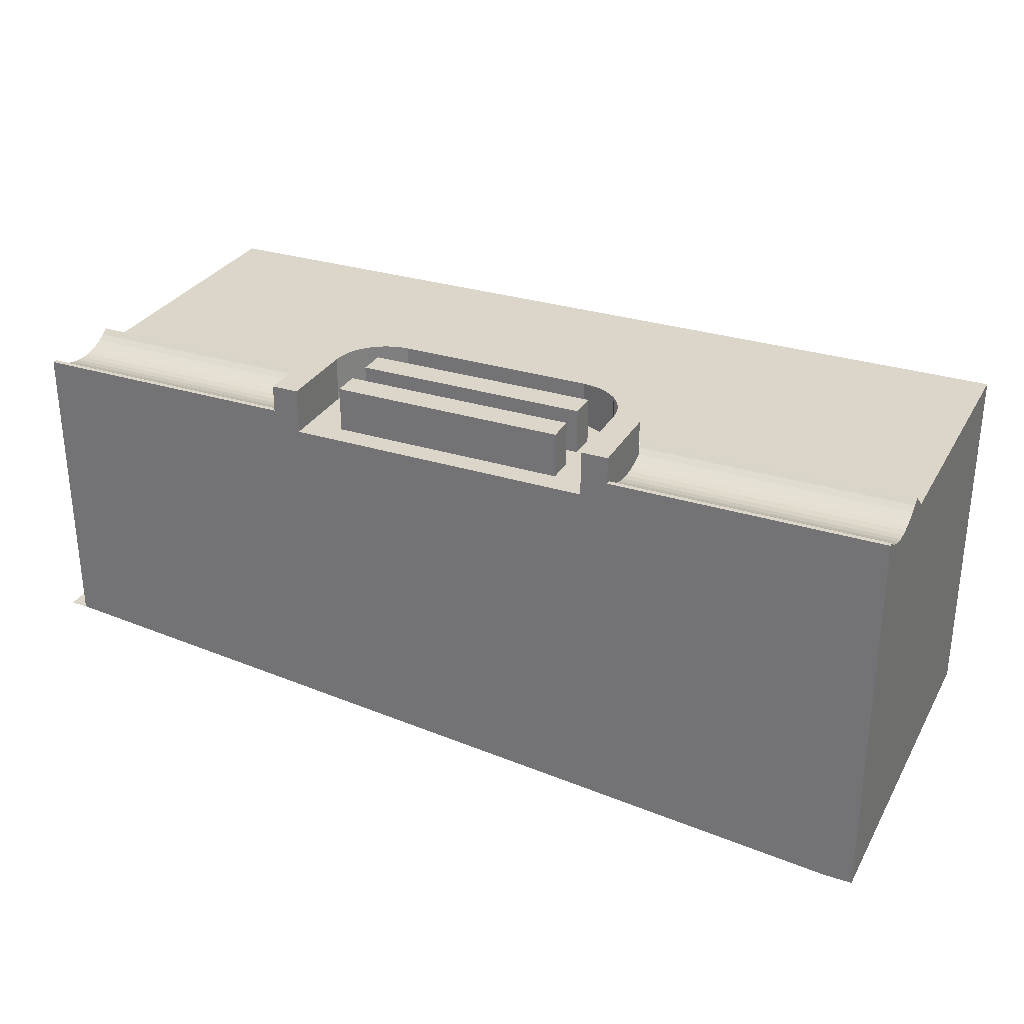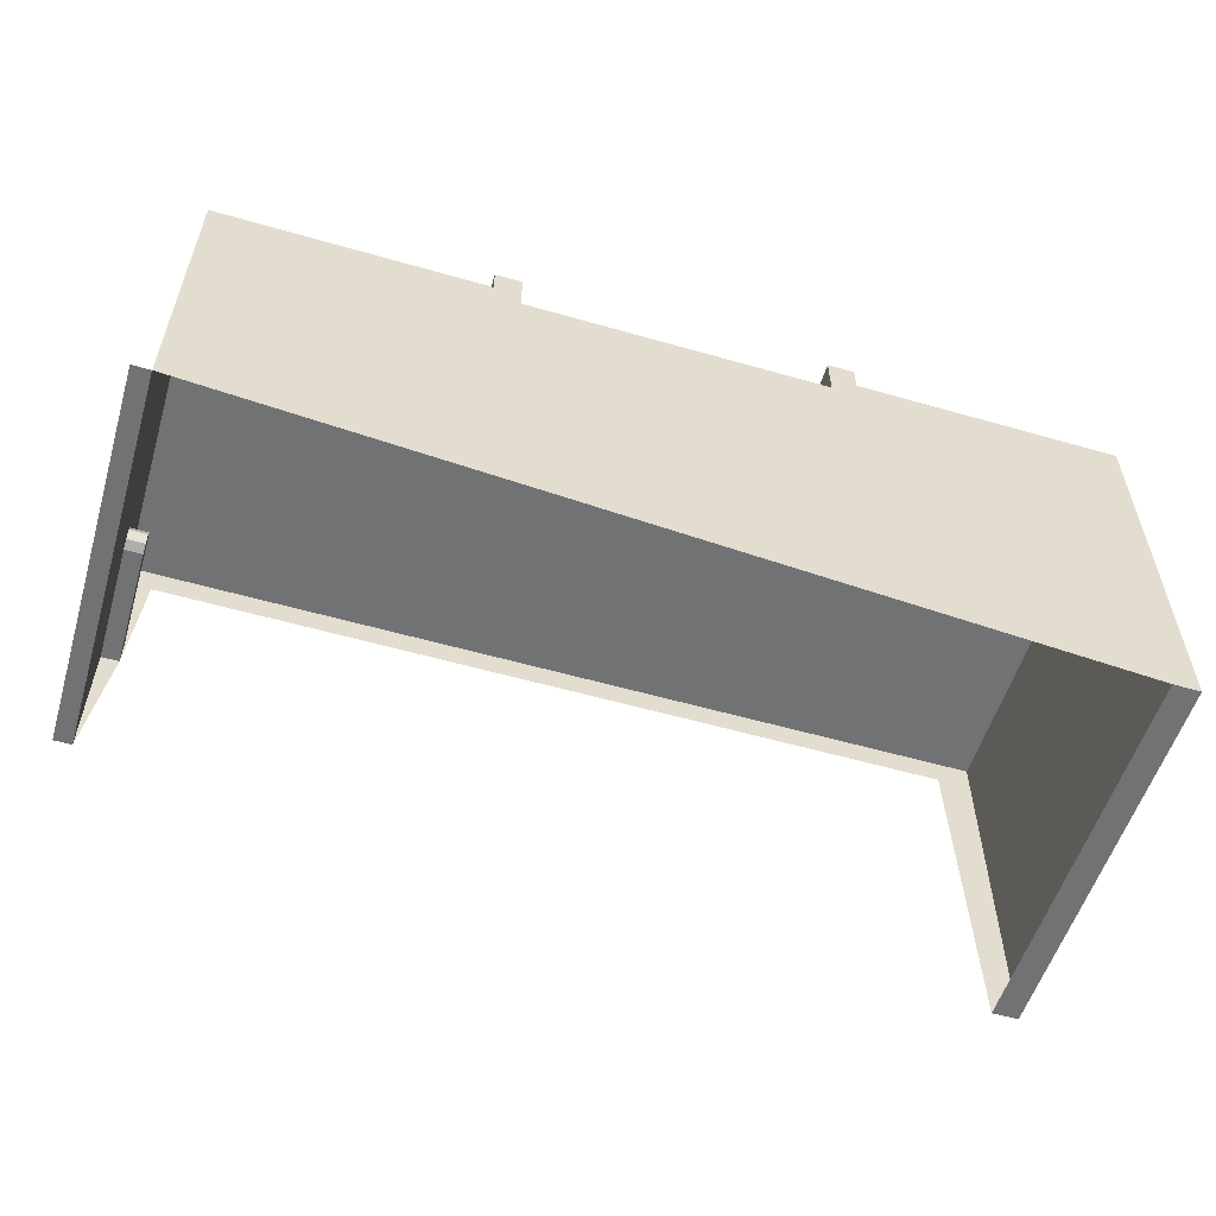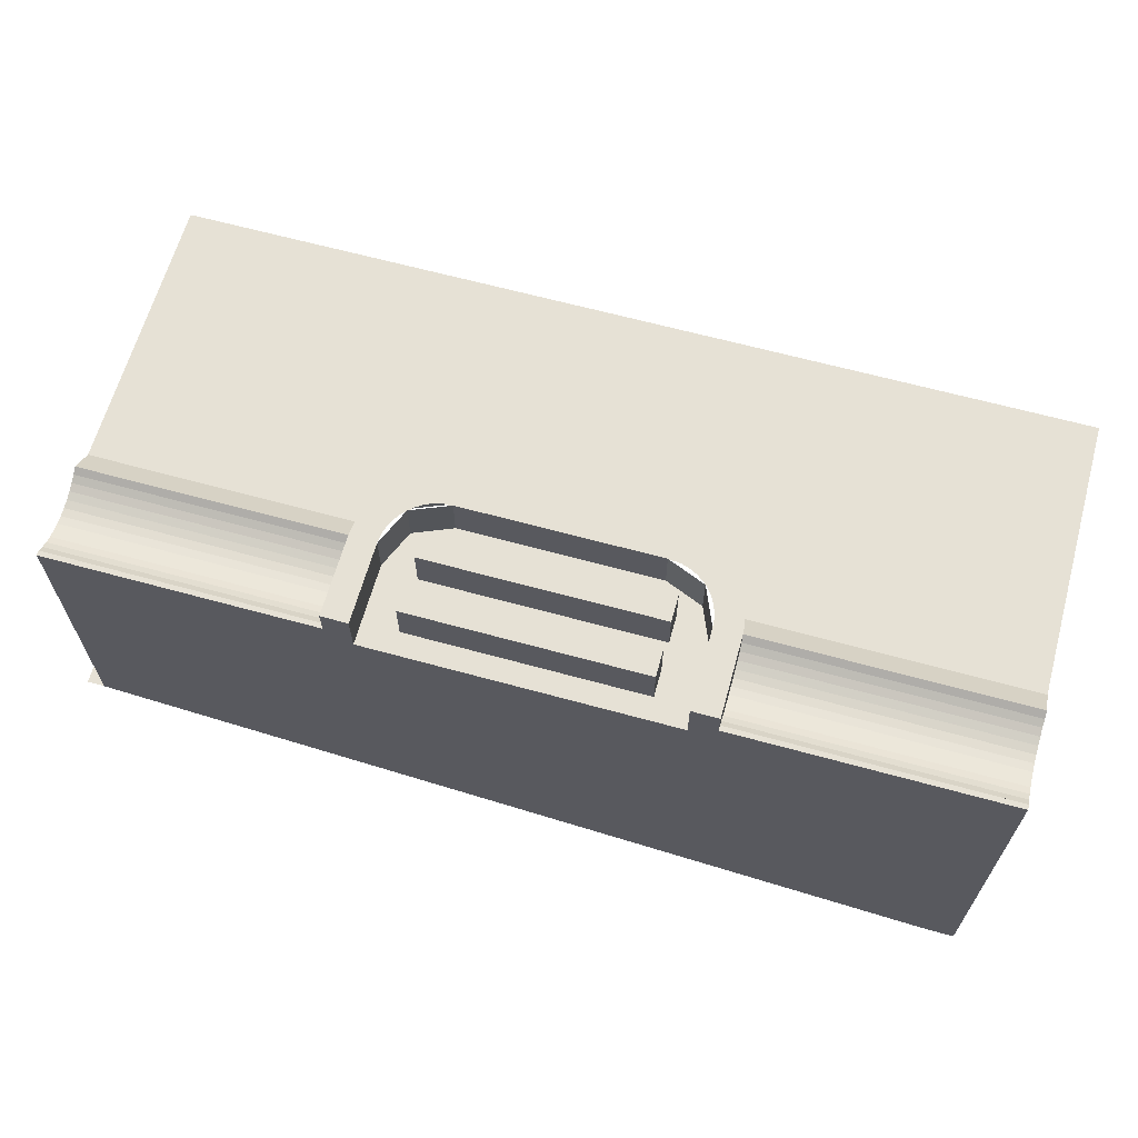
<metadata>
{"format":"obj","ext":"obj","renderer":"f3d","projection":"perspective","resolution":1024,"background":"white","views":[{"elev":30.0,"azim":-155.3,"up":"+Z"},{"elev":-55.6,"azim":163.2,"up":"+Z"},{"elev":64.3,"azim":-164.5,"up":"+Z"}]}
</metadata>
<code>
v -0.8682 -0.7682 2.45
v -0.55 -0.9 2.45
v -0.55 -0.9 2.2
v -0.8682 -0.7682 2.2
v -1 -0.45 2.45
v -0.8682 -0.7682 2.45
v -0.8682 -0.7682 2.2
v -1 -0.45 2.2
v -1 -0.45 2.2
v -1 -0.45 2.45
v -1 0 2.45
v -1 -0.1 2.2
v -0.7621 -0.6621 2.45
v -0.55 -0.75 2.45
v -0.55 -0.75 2.2
v -0.7621 -0.6621 2.2
v -0.85 -0.45 2.45
v -0.7621 -0.6621 2.45
v -0.7621 -0.6621 2.2
v -0.85 -0.45 2.2
v -0.85 0 2.45
v -0.85 -0.45 2.45
v -0.85 -0.45 2.2
v -0.85 0 2.2
v -0.55 -0.9 2.45
v -0.6087 -0.8961 2.45
v -0.5891 -0.7474 2.45
v -0.55 -0.75 2.45
v -0.6087 -0.8961 2.45
v -0.6665 -0.8847 2.45
v -0.6276 -0.7398 2.45
v -0.5891 -0.7474 2.45
v -0.6665 -0.8847 2.45
v -0.7222 -0.8658 2.45
v -0.6648 -0.7272 2.45
v -0.6276 -0.7398 2.45
v -0.7222 -0.8658 2.45
v -0.775 -0.8397 2.45
v -0.7 -0.7098 2.45
v -0.6648 -0.7272 2.45
v -0.775 -0.8397 2.45
v -0.824 -0.807 2.45
v -0.7326 -0.688 2.45
v -0.7 -0.7098 2.45
v -0.824 -0.807 2.45
v -0.8682 -0.7682 2.45
v -0.7621 -0.6621 2.45
v -0.7326 -0.688 2.45
v -0.8682 -0.7682 2.45
v -0.907 -0.724 2.45
v -0.788 -0.6326 2.45
v -0.7621 -0.6621 2.45
v -0.907 -0.724 2.45
v -0.9397 -0.675 2.45
v -0.8098 -0.6 2.45
v -0.788 -0.6326 2.45
v -0.9397 -0.675 2.45
v -0.9658 -0.6222 2.45
v -0.8272 -0.5648 2.45
v -0.8098 -0.6 2.45
v -0.9658 -0.6222 2.45
v -0.9847 -0.5665 2.45
v -0.8398 -0.5276 2.45
v -0.8272 -0.5648 2.45
v -0.9847 -0.5665 2.45
v -0.9961 -0.5087 2.45
v -0.8474 -0.4891 2.45
v -0.8398 -0.5276 2.45
v -0.9961 -0.5087 2.45
v -1 -0.45 2.45
v -0.85 -0.45 2.45
v -0.8474 -0.4891 2.45
v -1 -0.45 2.45
v -0.85 -0.45 2.45
v -0.85 0 2.45
v -1 0 2.45
v -0.55 -0.75 2.2
v -0.7621 -0.6621 2.2
v -0.85 -0.45 2.2
v 0.8682 -0.7682 2.45
v 0.55 -0.9 2.45
v 0.55 -0.9 2.2
v 0.8682 -0.7682 2.2
v 1 -0.45 2.45
v 0.8682 -0.7682 2.45
v 0.8682 -0.7682 2.2
v 1 -0.45 2.2
v 0.7621 -0.6621 2.45
v 0.55 -0.75 2.45
v 0.55 -0.75 2.2
v 0.7621 -0.6621 2.2
v 0.85 -0.45 2.45
v 0.7621 -0.6621 2.45
v 0.7621 -0.6621 2.2
v 0.85 -0.45 2.2
v 0.85 0 2.2
v 0.85 -0.45 2.2
v 0.85 -0.45 2.45
v 0.85 0 2.45
v 0.55 -0.9 2.45
v 0.6087 -0.8961 2.45
v 0.5891 -0.7474 2.45
v 0.55 -0.75 2.45
v 0.6087 -0.8961 2.45
v 0.6665 -0.8847 2.45
v 0.6276 -0.7398 2.45
v 0.5891 -0.7474 2.45
v 0.6665 -0.8847 2.45
v 0.7222 -0.8658 2.45
v 0.6648 -0.7272 2.45
v 0.6276 -0.7398 2.45
v 0.7222 -0.8658 2.45
v 0.775 -0.8397 2.45
v 0.7 -0.7098 2.45
v 0.6648 -0.7272 2.45
v 0.775 -0.8397 2.45
v 0.824 -0.807 2.45
v 0.7326 -0.688 2.45
v 0.7 -0.7098 2.45
v 0.824 -0.807 2.45
v 0.8682 -0.7682 2.45
v 0.7621 -0.6621 2.45
v 0.7326 -0.688 2.45
v 0.8682 -0.7682 2.45
v 0.907 -0.724 2.45
v 0.788 -0.6326 2.45
v 0.7621 -0.6621 2.45
v 0.907 -0.724 2.45
v 0.9397 -0.675 2.45
v 0.8098 -0.6 2.45
v 0.788 -0.6326 2.45
v 0.9397 -0.675 2.45
v 0.9658 -0.6222 2.45
v 0.8272 -0.5648 2.45
v 0.8098 -0.6 2.45
v 0.9658 -0.6222 2.45
v 0.9847 -0.5665 2.45
v 0.8398 -0.5276 2.45
v 0.8272 -0.5648 2.45
v 0.9847 -0.5665 2.45
v 0.9961 -0.5087 2.45
v 0.8474 -0.4891 2.45
v 0.8398 -0.5276 2.45
v 0.9961 -0.5087 2.45
v 1 -0.45 2.45
v 0.85 -0.45 2.45
v 0.8474 -0.4891 2.45
v 0.85 0 2.45
v 0.85 -0.45 2.45
v 1 -0.45 2.45
v 1 0 2.45
v 0.55 -0.75 2.2
v 0.7621 -0.6621 2.2
v 0.85 -0.45 2.2
v -0.85 -0.45 2.2
v -0.55 -0.75 2.2
v 0.55 -0.75 2.2
v 0.85 -0.45 2.2
v -0.85 -0.45 2.2
v 0.85 -0.45 2.2
v 0.85 0 2.2
v -0.85 0 2.2
v 0.55 -0.9 2.45
v -0.55 -0.9 2.45
v -0.55 -0.75 2.45
v 0.55 -0.75 2.45
v -0.55 -0.75 2.45
v -0.55 -0.75 2.2
v 0.55 -0.75 2.2
v 0.55 -0.75 2.45
v 0.55 -0.9 2.45
v 0.55 -0.9 2.2
v -0.55 -0.9 2.2
v -0.55 -0.9 2.45
v -0.65 -0.425 2.45
v 0.65 -0.425 2.45
v 0.65 -0.575 2.45
v -0.65 -0.575 2.45
v -0.65 -0.425 2.45
v -0.65 -0.425 2.2
v 0.65 -0.425 2.2
v 0.65 -0.425 2.45
v -0.65 -0.575 2.45
v -0.65 -0.575 2.2
v -0.65 -0.425 2.2
v -0.65 -0.425 2.45
v 0.65 -0.575 2.45
v 0.65 -0.575 2.2
v -0.65 -0.575 2.2
v -0.65 -0.575 2.45
v 0.65 -0.425 2.45
v 0.65 -0.425 2.2
v 0.65 -0.575 2.2
v 0.65 -0.575 2.45
v -0.65 -0.125 2.45
v 0.65 -0.125 2.45
v 0.65 -0.275 2.45
v -0.65 -0.275 2.45
v -0.65 -0.125 2.45
v -0.65 -0.125 2.2
v 0.65 -0.125 2.2
v 0.65 -0.125 2.45
v -0.65 -0.275 2.45
v -0.65 -0.275 2.2
v -0.65 -0.125 2.2
v -0.65 -0.125 2.45
v 0.65 -0.275 2.45
v 0.65 -0.275 2.2
v -0.65 -0.275 2.2
v -0.65 -0.275 2.45
v 0.65 -0.125 2.45
v 0.65 -0.125 2.2
v 0.65 -0.275 2.2
v 0.65 -0.275 2.45
v -2.5 -0.2293 2.215
v -0.985 -0.2293 2.215
v -0.985 -0.275 2.212
v -2.5 -0.275 2.212
v -2.5 -0.1844 2.222
v -0.985 -0.1844 2.222
v -0.985 -0.2293 2.215
v -2.5 -0.2293 2.215
v -2.5 -0.1411 2.235
v -0.985 -0.1411 2.235
v -0.985 -0.1844 2.222
v -2.5 -0.1844 2.222
v -2.5 -0.1 2.252
v -0.985 -0.1 2.252
v -0.985 -0.1411 2.235
v -2.5 -0.1411 2.235
v -2.5 -0.06192 2.274
v -0.985 -0.06192 2.274
v -0.985 -0.1 2.252
v -2.5 -0.1 2.252
v -2.5 -0.02752 2.3
v -0.985 -0.02752 2.3
v -0.985 -0.06192 2.274
v -2.5 -0.06192 2.274
v -2.5 -0.3207 2.215
v -0.985 -0.3207 2.215
v -0.985 -0.275 2.212
v -2.5 -0.275 2.212
v -2.5 -0.3656 2.222
v -0.985 -0.3656 2.222
v -0.985 -0.3207 2.215
v -2.5 -0.3207 2.215
v -2.5 -0.4089 2.235
v -0.985 -0.4089 2.235
v -0.985 -0.3656 2.222
v -2.5 -0.3656 2.222
v -2.5 -0.45 2.252
v -0.985 -0.45 2.252
v -0.985 -0.4089 2.235
v -2.5 -0.4089 2.235
v -2.5 -0.4881 2.274
v -0.985 -0.4881 2.274
v -0.985 -0.45 2.252
v -2.5 -0.45 2.252
v -2.5 -0.5225 2.3
v -0.985 -0.5225 2.3
v -0.985 -0.4881 2.274
v -2.5 -0.4881 2.274
v -2.5 -0.3207 2.215
v -2.5 -0.275 2.212
v -2.5 -0.625 2.212
v -2.5 -0.3656 2.222
v -2.5 -0.3207 2.215
v -2.5 -0.625 2.212
v -2.5 -0.4089 2.235
v -2.5 -0.3656 2.222
v -2.5 -0.625 2.212
v -2.5 -0.45 2.252
v -2.5 -0.4089 2.235
v -2.5 -0.625 2.212
v -2.5 -0.4881 2.274
v -2.5 -0.45 2.252
v -2.5 -0.625 2.212
v -2.5 -0.5225 2.3
v -2.5 -0.4881 2.274
v -2.5 -0.625 2.212
v -2.5 0 2.3
v -2.5 -0.02752 2.3
v -1 -0.02752 2.3
v -1 0 2.3
v -0.9472 -0.65 2.2
v -0.9856 -0.5225 2.3
v -2.5 -0.5225 2.3
v -2.5 -0.65 2.2
v -2.5 -0.625 2.212
v -2.5 -0.65 2.2
v -2.5 -0.5225 2.3
v -1 0 2.3
v -1 -0.1 2.2
v -1 0 2.45
v -0.85 0 2.2
v -1 0 2.3
v -1 0 2.45
v -0.85 0 2.45
v 2.4 -2.2 1.5
v 2.4 -1.5 1.5
v 2.5 -1.5 1.5
v 2.5 -2.2 1.5
v 2.5 -0.2293 2.215
v 0.985 -0.2293 2.215
v 0.985 -0.275 2.212
v 2.5 -0.275 2.212
v 2.5 -0.1844 2.222
v 0.985 -0.1844 2.222
v 0.985 -0.2293 2.215
v 2.5 -0.2293 2.215
v 2.5 -0.1411 2.235
v 0.985 -0.1411 2.235
v 0.985 -0.1844 2.222
v 2.5 -0.1844 2.222
v 2.5 -0.1 2.252
v 0.985 -0.1 2.252
v 0.985 -0.1411 2.235
v 2.5 -0.1411 2.235
v 2.5 -0.06192 2.274
v 0.985 -0.06192 2.274
v 0.985 -0.1 2.252
v 2.5 -0.1 2.252
v 2.5 -0.02752 2.3
v 0.985 -0.02752 2.3
v 0.985 -0.06192 2.274
v 2.5 -0.06192 2.274
v 2.5 -0.3207 2.215
v 0.985 -0.3207 2.215
v 0.985 -0.275 2.212
v 2.5 -0.275 2.212
v 2.5 -0.3656 2.222
v 0.985 -0.3656 2.222
v 0.985 -0.3207 2.215
v 2.5 -0.3207 2.215
v 2.5 -0.4089 2.235
v 0.985 -0.4089 2.235
v 0.985 -0.3656 2.222
v 2.5 -0.3656 2.222
v 2.5 -0.45 2.252
v 0.985 -0.45 2.252
v 0.985 -0.4089 2.235
v 2.5 -0.4089 2.235
v 2.5 -0.4881 2.274
v 0.985 -0.4881 2.274
v 0.985 -0.45 2.252
v 2.5 -0.45 2.252
v 2.5 -0.5225 2.3
v 0.985 -0.5225 2.3
v 0.985 -0.4881 2.274
v 2.5 -0.4881 2.274
v 2.5 -0.3207 2.215
v 2.5 -0.275 2.212
v 2.5 -0.625 2.212
v 2.5 -0.3656 2.222
v 2.5 -0.3207 2.215
v 2.5 -0.625 2.212
v 2.5 -0.4089 2.235
v 2.5 -0.3656 2.222
v 2.5 -0.625 2.212
v 2.5 -0.45 2.252
v 2.5 -0.4089 2.235
v 2.5 -0.625 2.212
v 2.5 -0.4881 2.274
v 2.5 -0.45 2.252
v 2.5 -0.625 2.212
v 2.5 -0.5225 2.3
v 2.5 -0.4881 2.274
v 2.5 -0.625 2.212
v 2.5 0 2.3
v 1 0 2.3
v 1 -0.02752 2.3
v 2.5 -0.02752 2.3
v 2.5 -0.5225 2.3
v 0.9856 -0.5225 2.3
v 0.9472 -0.65 2.2
v 2.5 -0.65 2.2
v 2.5 -0.65 2.2
v 2.5 -0.625 2.212
v 2.5 -0.5225 2.3
v 1 0 2.45
v 1 0 2.3
v 0.85 0 2.2
v 0.85 0 2.45
v 1 0 2.45
v 1 -0.45 2.45
v 1 -0.45 2.2
v 1 -0.1 2.2
v 1 -0.1 2.2
v 1 0 2.3
v 1 0 2.45
v -2.5 0 0.15
v -2.5 0 2.3
v -1 0 2.3
v 1 0 2.3
v 2.5 0 2.3
v 2.5 0 0.6
v 0.85 0 2.2
v -2.5 0 0.15
v -1 0 2.3
v -0.85 0 2.2
v -2.35 0 0.15
v -2.35 0 0.15
v -0.85 0 2.2
v 0.85 0 2.2
v 2.5 0 0.6
v -2.5 -0.06194 2.274
v -2.5 -0.02751 2.3
v -2.5 -0.275 2.088
v -2.5 -0.1 2.252
v -2.5 -0.06194 2.274
v -2.5 -0.275 2.088
v -2.5 -0.1411 2.235
v -2.5 -0.1 2.252
v -2.5 -0.275 2.088
v -2.5 -0.1844 2.222
v -2.5 -0.1411 2.235
v -2.5 -0.275 2.088
v -2.5 -0.2293 2.215
v -2.5 -0.1844 2.222
v -2.5 -0.275 2.088
v -2.5 -0.275 2.212
v -2.5 -0.2293 2.215
v -2.5 -0.275 2.088
v -2.5 -0.275 2.088
v -2.5 -0.65 2.2
v -2.5 -0.625 2.212
v -2.5 -0.275 2.212
v -2.5 -0.275 2.088
v -2.5 -0.02752 2.3
v -2.5 0 2.3
v -2.5 0 0.15
v -2.5 -0.275 2.088
v -2.5 0 0.15
v -2.5 -0.65 2.2
v 2.5 -0.06194 2.274
v 2.5 -0.02751 2.3
v 2.5 -0.275 2.088
v 2.5 -0.1 2.252
v 2.5 -0.06194 2.274
v 2.5 -0.275 2.088
v 2.5 -0.1411 2.235
v 2.5 -0.1 2.252
v 2.5 -0.275 2.088
v 2.5 -0.1844 2.222
v 2.5 -0.1411 2.235
v 2.5 -0.275 2.088
v 2.5 -0.2293 2.215
v 2.5 -0.1844 2.222
v 2.5 -0.275 2.088
v 2.5 -0.275 2.212
v 2.5 -0.2293 2.215
v 2.5 -0.275 2.088
v 2.5 -0.625 2.212
v 2.5 -0.65 2.2
v 2.5 -0.275 2.088
v 2.5 -0.275 2.212
v 2.5 0 2.3
v 2.5 -0.02752 2.3
v 2.5 -0.275 2.088
v 2.5 0 0.6
v 2.5 0 0.6
v 2.5 -0.275 2.088
v 2.5 -0.65 2.2
v -0.7222 -0.8658 2.2
v -0.9472 -0.65 2.2
v -2.5 -0.65 2.2
v -2.5 -2.2 2.2
v 2.5 -0.65 2.2
v 0.9472 -0.65 2.2
v 0.7222 -0.8658 2.2
v 2.5 -2.2 2.2
v -2.5 -2.2 2.2
v 2.5 -2.2 2.2
v 0.7222 -0.8658 2.2
v -0.7222 -0.8658 2.2
v 2.5 -1.447 1.478
v 2.5 -1.5 1.5
v 2.4 -1.5 1.5
v 2.4 -1.447 1.478
v 2.5 -1.425 1.425
v 2.5 -1.447 1.478
v 2.4 -1.447 1.478
v 2.4 -1.425 1.425
v 2.5 -1.447 1.372
v 2.5 -1.425 1.425
v 2.4 -1.425 1.425
v 2.4 -1.447 1.372
v 2.5 -1.5 1.35
v 2.5 -1.447 1.372
v 2.4 -1.447 1.372
v 2.4 -1.5 1.35
v 2.5 -2.2 1.35
v 2.5 -1.5 1.35
v 2.4 -1.5 1.35
v 2.4 -2.2 1.35
v 2.5 -1.425 1.5
v 2.5 -1.447 1.478
v 2.5 -1.5 1.5
v 2.5 -1.425 1.5
v 2.5 -1.425 1.425
v 2.5 -1.447 1.478
v 2.5 -1.425 1.35
v 2.5 -1.447 1.372
v 2.5 -1.425 1.425
v 2.5 -1.425 1.35
v 2.5 -1.5 1.35
v 2.5 -1.447 1.372
v 2.4 -1.447 1.478
v 2.4 -1.425 1.425
v 2.4 -1.447 1.372
v 2.4 -1.447 1.478
v 2.4 -1.447 1.372
v 2.4 -1.5 1.35
v 2.4 -1.5 1.5
v 2.4 -1.5 1.35
v 2.4 -1.5 1.5
v 2.4 -2.2 1.5
v 2.4 -2.2 1.35
v 2.5 -2.2 2.2
v 2.5 -2.2 1.5
v 2.5 -1.425 1.5
v 2.5 -0.65 2.2
v 2.5 0 0.6
v 2.5 -0.65 2.2
v 2.5 -1.425 1.5
v 2.5 -1.425 1.35
v 2.6 -2.2 0.6
v 2.6 0 0.6
v 2.5 0 0.6
v 2.5 -2.2 0.6
v 2.5 -2.2 1.35
v 2.5 -2.2 0.6
v 2.5 0 0.6
v 2.5 -1.425 1.35
v -2.35 0 0.15
v -2.35 -2.2 0.15
v -2.5 -2.2 0.15
v -2.5 0 0.15
v -2.5 0 0.15
v -2.5 -2.2 0.15
v -2.5 -2.2 2.2
v -2.5 -0.65 2.2
v -2.3 -2.2 2.05
v -2.5 -2.2 2.2
v -2.5 -2.2 0.15
v -2.35 -2.2 0.15
v -2.5 -2.2 2.2
v -2.3 -2.2 2.05
v 2.35 -2.2 2.05
v 2.5 -2.2 2.2
v 2.35 -2.2 2.05
v 2.4 -2.2 1.5
v 2.5 -2.2 1.5
v 2.5 -2.2 2.2
v 2.5 -2.2 1.35
v 2.4 -2.2 1.35
v 2.5 -2.2 0.6
v 2.4 -2.2 1.35
v 2.4 -2.2 1.5
v 2.35 -2.2 2.05
g mesh7502522
f 1 3 2
f 3 1 4
f 5 7 6
f 7 5 8
f 9 10 11
f 11 12 9
g mesh7502528
f 13 14 15
f 15 16 13
f 17 18 19
f 19 20 17
g mesh7502532
f 21 22 23
f 23 24 21
g mesh7502534
f 25 27 26
f 27 25 28
f 29 31 30
f 31 29 32
f 33 35 34
f 35 33 36
f 37 39 38
f 39 37 40
f 41 43 42
f 43 41 44
f 45 47 46
f 47 45 48
f 49 51 50
f 51 49 52
f 53 55 54
f 55 53 56
f 57 59 58
f 59 57 60
f 61 63 62
f 63 61 64
f 65 67 66
f 67 65 68
f 69 71 70
f 71 69 72
g mesh7502536
f 73 74 75
f 75 76 73
g mesh7502538
f 77 79 78
g mesh7502542
f 80 81 82
f 82 83 80
f 84 85 86
f 86 87 84
g mesh7502548
f 88 90 89
f 90 88 91
f 92 94 93
f 94 92 95
g mesh7502552
f 96 97 98
f 98 99 96
g mesh7502554
f 100 101 102
f 102 103 100
f 104 105 106
f 106 107 104
f 108 109 110
f 110 111 108
f 112 113 114
f 114 115 112
f 116 117 118
f 118 119 116
f 120 121 122
f 122 123 120
f 124 125 126
f 126 127 124
f 128 129 130
f 130 131 128
f 132 133 134
f 134 135 132
f 136 137 138
f 138 139 136
f 140 141 142
f 142 143 140
f 144 145 146
f 146 147 144
g mesh7502556
f 148 149 150
f 150 151 148
g mesh7502558
f 152 153 154
f 155 156 157
f 157 158 155
g mesh7502560
f 159 160 161
f 161 162 159
g mesh7502562
f 163 165 164
f 165 163 166
f 167 169 168
f 169 167 170
f 171 173 172
f 173 171 174
g mesh7502564
f 175 177 176
f 177 175 178
f 179 181 180
f 181 179 182
f 183 185 184
f 185 183 186
f 187 189 188
f 189 187 190
f 191 193 192
f 193 191 194
g mesh7502566
f 195 197 196
f 197 195 198
f 199 201 200
f 201 199 202
f 203 205 204
f 205 203 206
f 207 209 208
f 209 207 210
f 211 213 212
f 213 211 214
g mesh7502568
f 215 217 216
f 217 215 218
f 219 221 220
f 221 219 222
f 223 225 224
f 225 223 226
f 227 229 228
f 229 227 230
f 231 233 232
f 233 231 234
f 235 237 236
f 237 235 238
g mesh7502570
f 239 240 241
f 241 242 239
f 243 244 245
f 245 246 243
f 247 248 249
f 249 250 247
f 251 252 253
f 253 254 251
f 255 256 257
f 257 258 255
f 259 260 261
f 261 262 259
g mesh7502576
f 263 264 265
f 266 267 268
f 269 270 271
f 272 273 274
f 275 276 277
f 278 279 280
g mesh7502578
f 281 282 283
f 283 284 281
f 285 286 287
f 287 288 285
f 289 290 291
f 292 293 294
f 295 296 297
f 297 298 295
g mesh7502580
f 299 300 301
f 301 302 299
g mesh7502582
f 303 304 305
f 305 306 303
f 307 308 309
f 309 310 307
f 311 312 313
f 313 314 311
f 315 316 317
f 317 318 315
f 319 320 321
f 321 322 319
f 323 324 325
f 325 326 323
g mesh7502584
f 327 329 328
f 329 327 330
f 331 333 332
f 333 331 334
f 335 337 336
f 337 335 338
f 339 341 340
f 341 339 342
f 343 345 344
f 345 343 346
f 347 349 348
f 349 347 350
g mesh7502590
f 351 353 352
f 354 356 355
f 357 359 358
f 360 362 361
f 363 365 364
f 366 368 367
g mesh7502592
f 369 370 371
f 371 372 369
f 373 374 375
f 375 376 373
f 377 378 379
f 380 381 382
f 382 383 380
f 384 385 386
f 386 387 384
f 388 389 390
f 391 392 393
f 394 395 396
f 396 397 394
f 398 399 400
f 400 401 398
f 402 403 404
f 404 405 402
g mesh7502594
f 406 407 408
f 409 410 411
f 412 413 414
f 415 416 417
f 418 419 420
f 421 422 423
f 424 425 426
f 426 427 424
f 428 429 430
f 430 431 428
f 432 433 434
g mesh7502596
f 435 437 436
f 438 440 439
f 441 443 442
f 444 446 445
f 447 449 448
f 450 452 451
f 453 454 455
f 455 456 453
f 457 458 459
f 459 460 457
f 461 462 463
f 464 465 466
f 466 467 464
f 468 469 470
f 470 471 468
f 472 473 474
f 474 475 472
g mesh7502600
f 476 477 478
f 478 479 476
f 480 481 482
f 482 483 480
f 484 485 486
f 486 487 484
f 488 489 490
f 490 491 488
g mesh7502604
f 492 493 494
f 494 495 492
g mesh7502606
f 496 498 497
f 499 501 500
f 502 504 503
f 505 507 506
g mesh7502608
f 508 510 509
f 511 513 512
f 513 511 514
g mesh7502610
f 515 516 517
f 517 518 515
f 519 520 521
f 521 522 519
f 523 524 525
f 525 526 523
g mesh7502612
f 527 528 529
f 529 530 527
f 531 532 533
f 533 534 531
g mesh7502614
f 535 536 537
f 537 538 535
f 539 540 541
f 541 542 539
f 543 544 545
f 545 546 543
f 547 548 549
f 549 550 547
f 551 552 553
f 553 554 551
f 555 556 557
f 558 559 560

</code>
